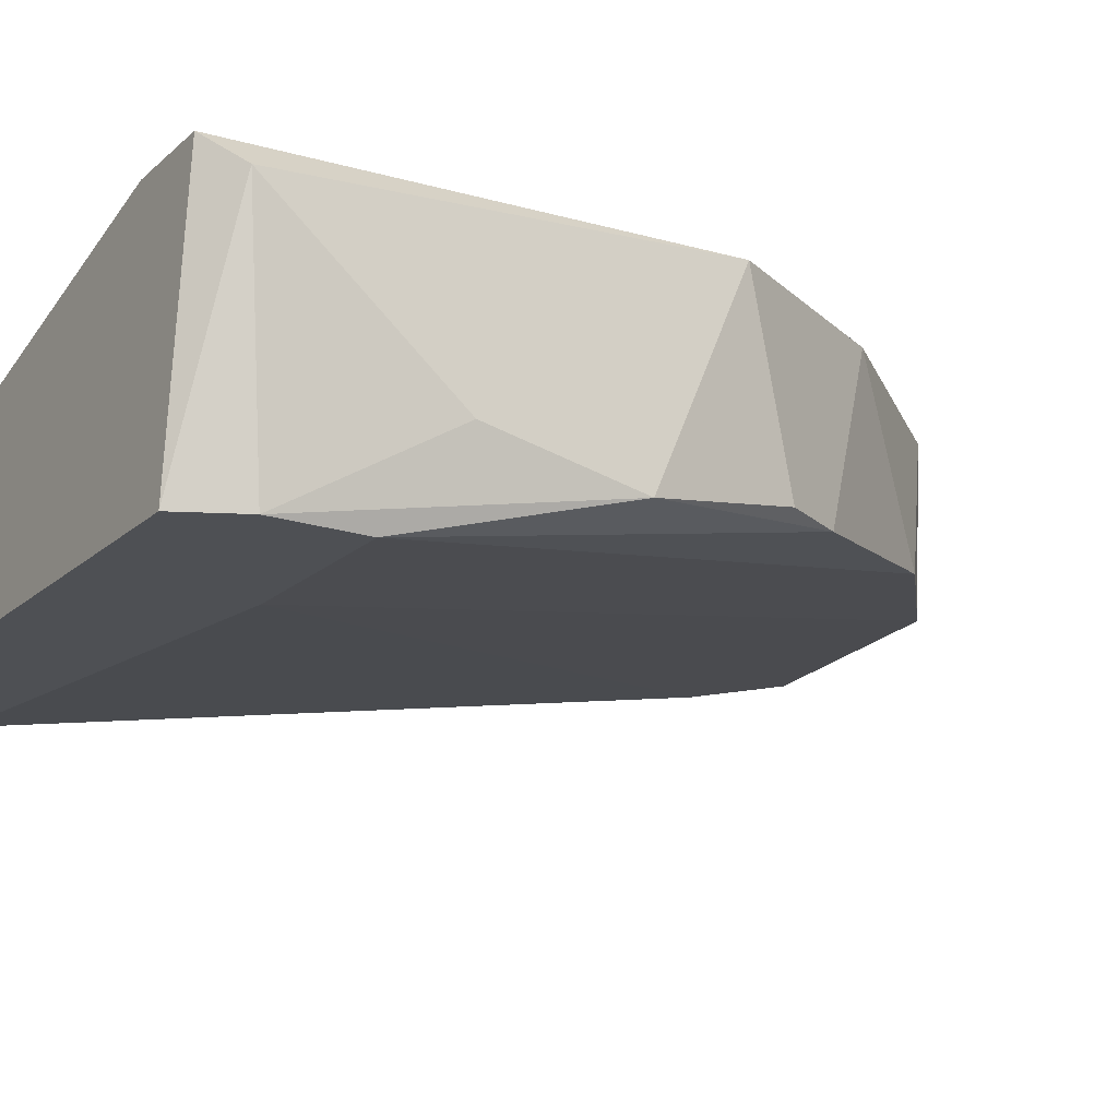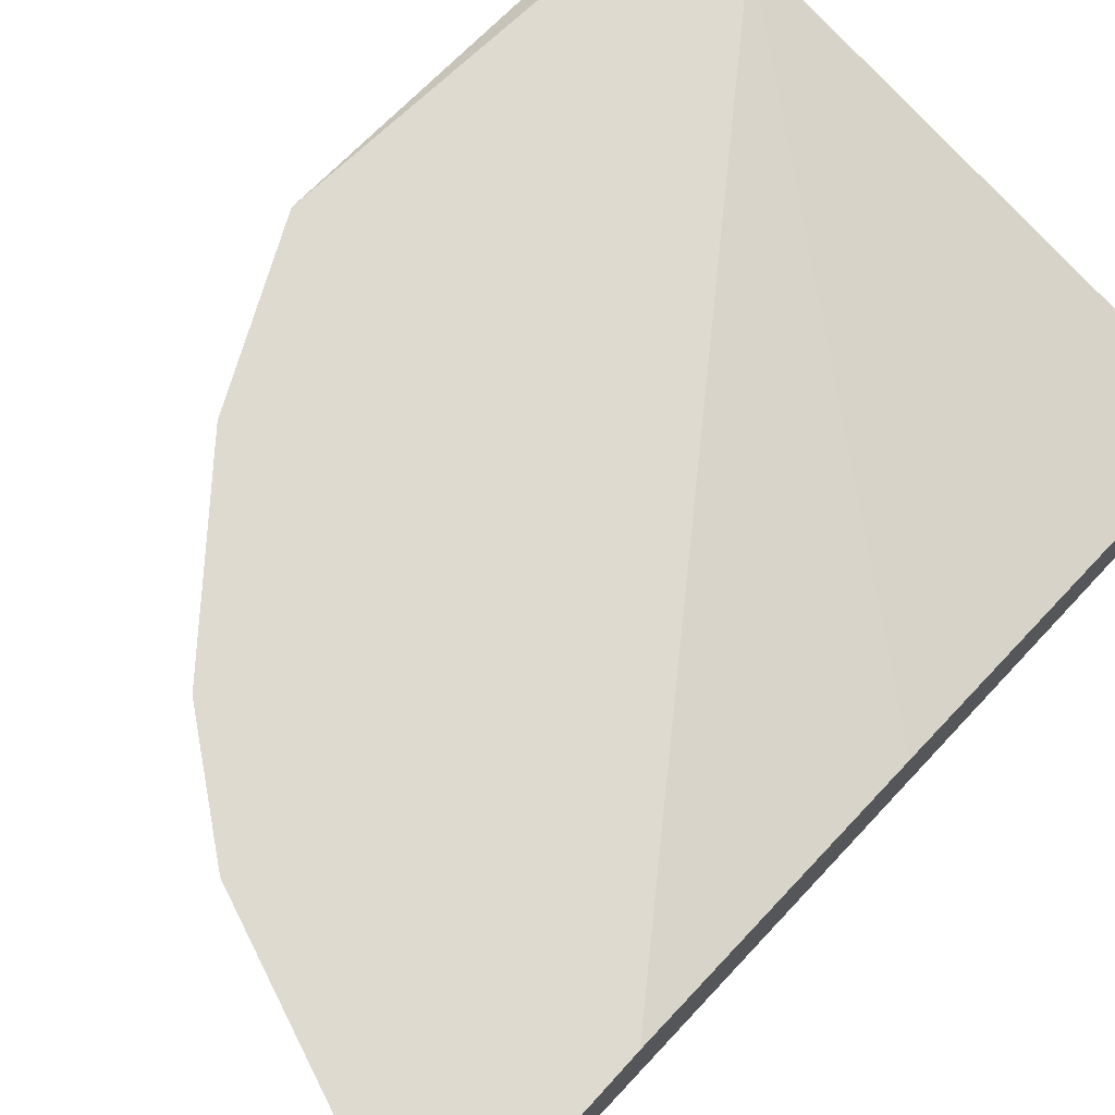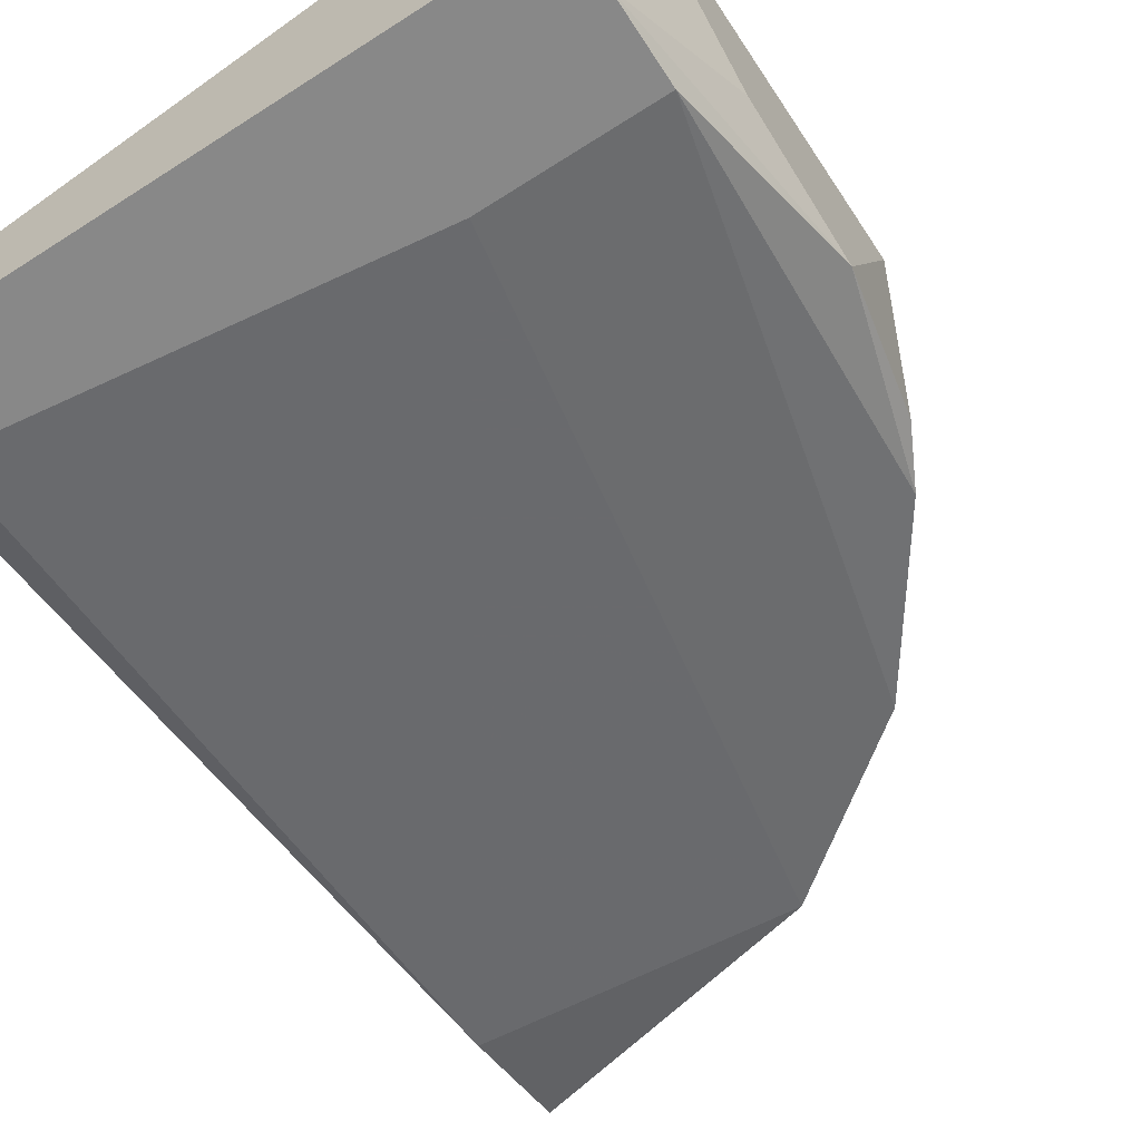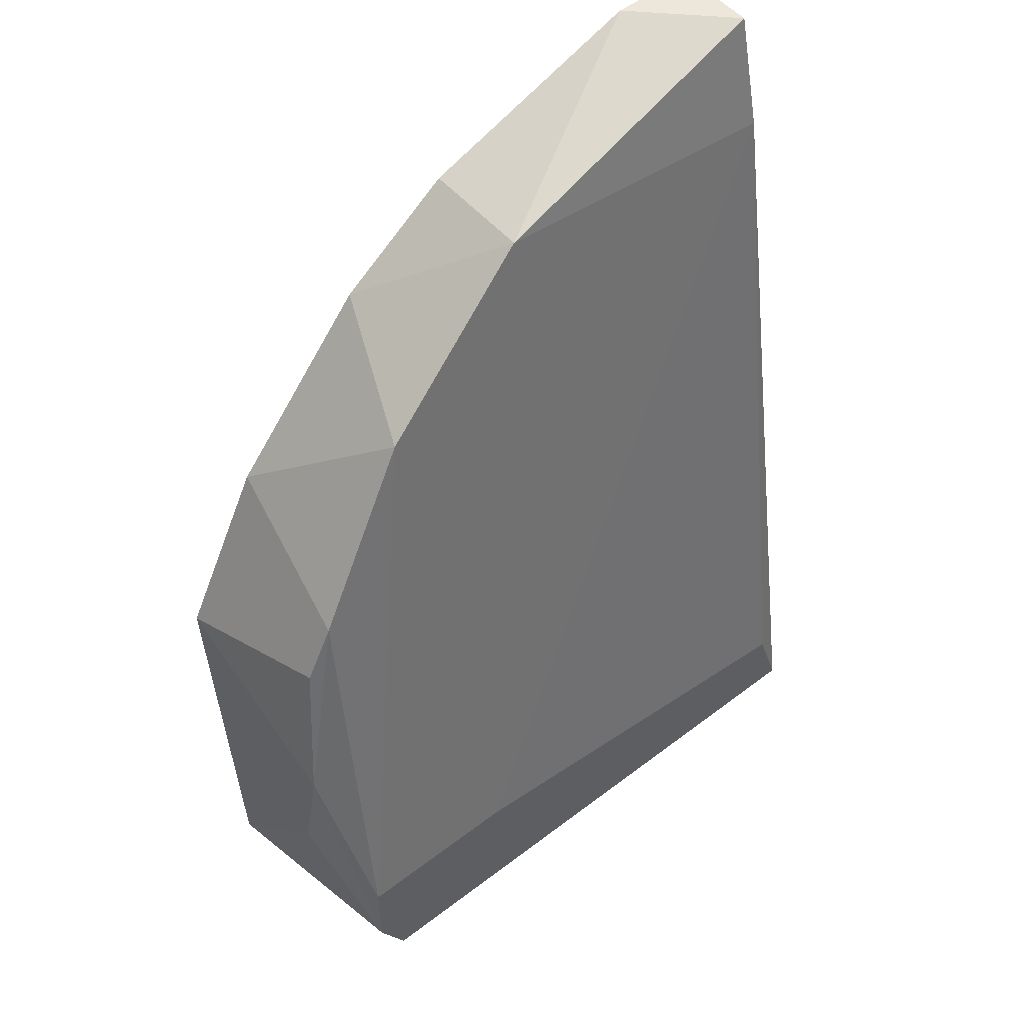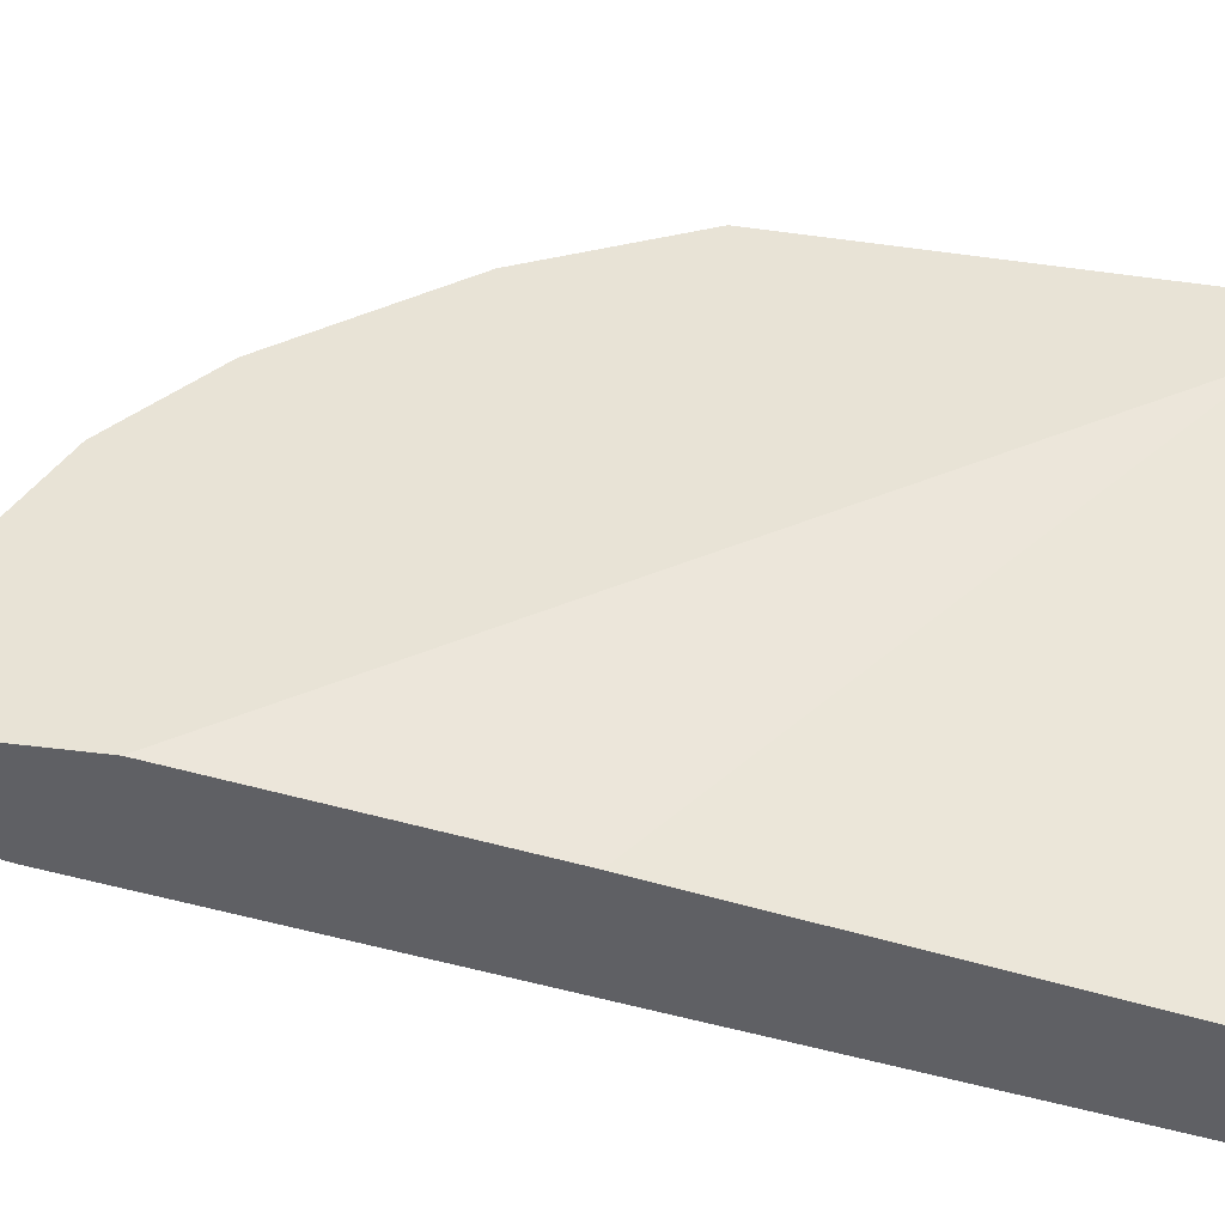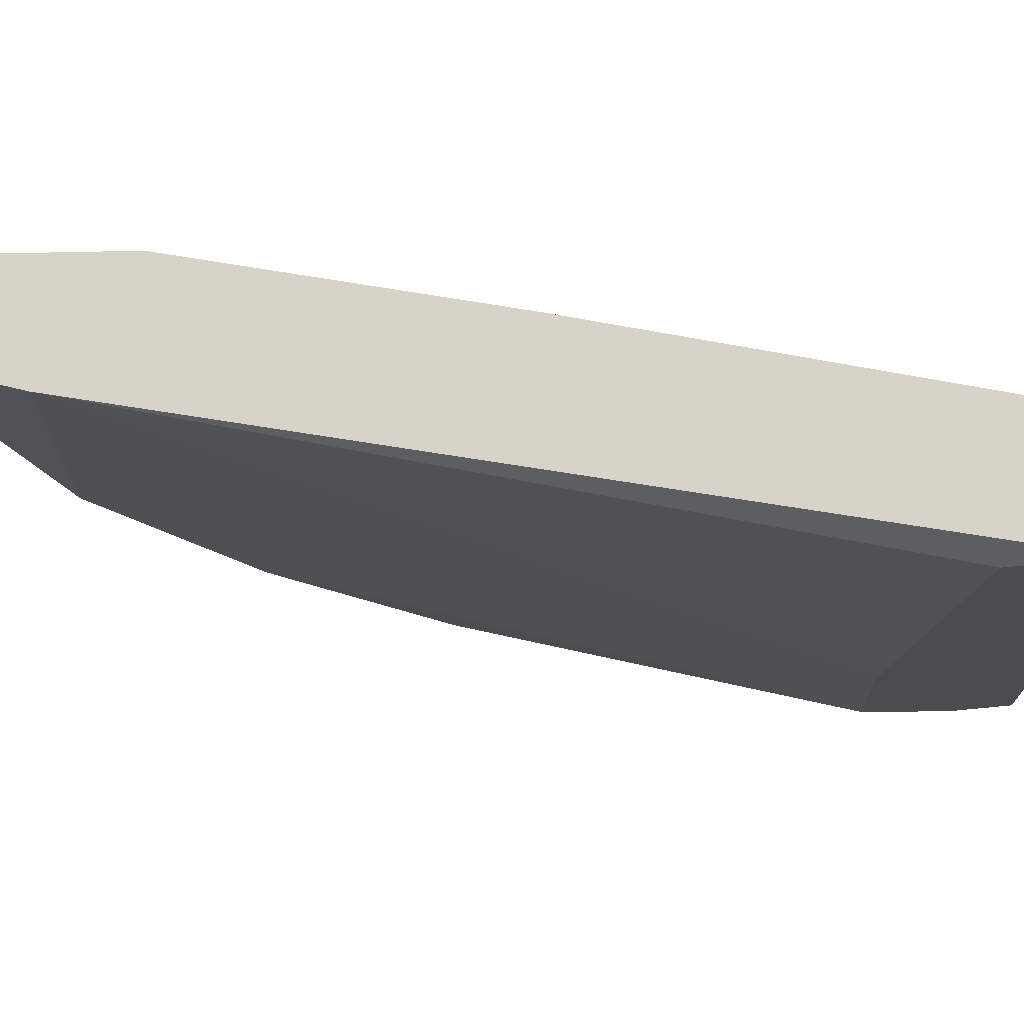
<metadata>
{"format":"obj","ext":"obj","renderer":"f3d","projection":"perspective","resolution":1024,"background":"white","views":[{"elev":-18.5,"azim":-122.1,"up":"+Y"},{"elev":71.0,"azim":42.4,"up":"+Y"},{"elev":-62.7,"azim":-147.0,"up":"+Y"},{"elev":52.0,"azim":-39.5,"up":"+Z"},{"elev":41.6,"azim":98.6,"up":"+Y"},{"elev":-14.9,"azim":93.0,"up":"+Y"}]}
</metadata>
<code>
v -0.006044 -0.01635 0.02369
v -0.01719 -0.009178 0.0428
v -0.007636 -0.009178 0.04758
v -0.01799 -0.01635 0.02528
v -0.01878 -0.01316 0.04121
v -0.02356 -0.01396 0.02688
v -0.02356 -0.01475 0.03086
v -0.02356 -0.009976 0.0221
v -0.02356 -0.009178 0.03325
v -0.01401 -0.009178 0.04519
v -0.01401 -0.01236 0.04519
v -0.02038 -0.009178 0.0213
v -0.02117 -0.009178 0.03802
v -0.02197 -0.01396 0.03643
v -0.02197 -0.01635 0.0213
v -0.005246 -0.01077 0.03325
v -0.005246 -0.01157 0.04758
v -0.005246 -0.01635 0.0213
v -0.005246 -0.009178 0.042
v -0.005246 -0.009178 0.04758
v -0.005246 -0.01236 0.04439
v -0.005246 -0.01316 0.0213
v -0.02276 -0.01396 0.03483
v -0.02276 -0.01635 0.02528
v -0.02276 -0.01635 0.02289
v -0.02276 -0.009178 0.0213
f 23 7 14
f 3 20 26
f 18 26 22
f 20 18 22
f 26 18 15
f 3 26 9
f 20 3 17
f 18 20 17
f 26 20 19
f 20 22 19
f 15 18 24
f 3 9 2
f 24 18 1
f 22 26 12
f 26 19 12
f 17 3 11
f 5 24 11
f 2 5 11
f 26 15 8
f 9 26 8
f 6 9 8
f 5 2 13
f 2 9 13
f 18 17 21
f 1 18 21
f 17 11 21
f 21 11 4
f 24 1 4
f 11 24 4
f 1 21 4
f 9 6 7
f 23 9 7
f 19 22 16
f 22 12 16
f 12 19 16
f 3 2 10
f 11 3 10
f 2 11 10
f 15 24 25
f 8 15 25
f 6 8 25
f 7 6 25
f 24 7 25
f 24 5 14
f 9 23 14
f 5 13 14
f 13 9 14
f 7 24 14

</code>
